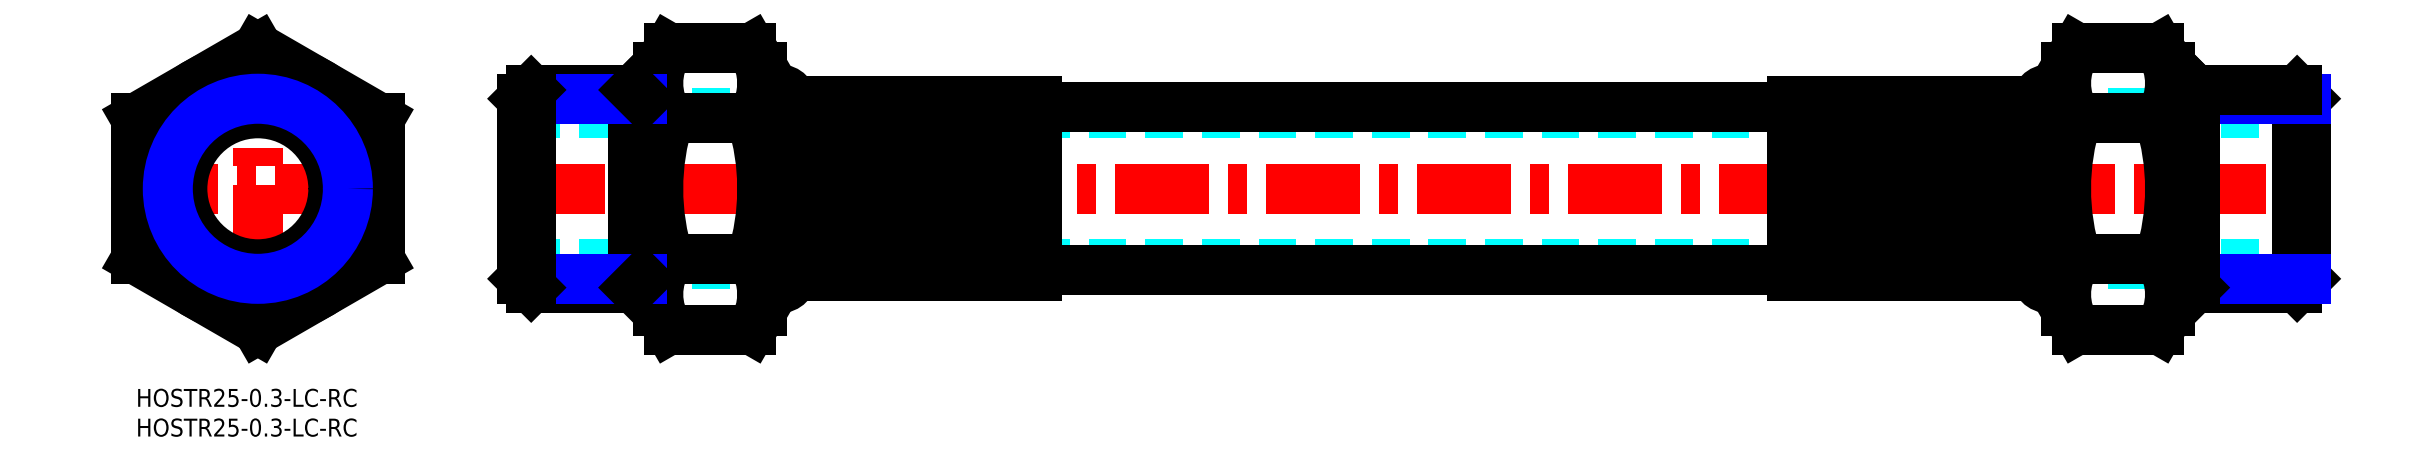
<metadata>
{"format":"dxf","ext":"dxf","renderer":"ezdxf+matplotlib","layout":"modelspace","background":"white","min_lineweight":24,"dpi":150}
</metadata>
<code>
0
SECTION
2
ENTITIES
0
INSERT
8
MSM_CONTINUOUS
2
*U2
10
0
20
0
30
0
0
INSERT
8
MSM_CONTINUOUS
2
*U3
10
0
20
0
30
0
0
LINE
8
MSM_CENTER
10
63
20
33.67
30
0
11
367
21
33.67
31
0
0
LINE
8
MSM_DASHED
10
65
20
46.37
30
0
11
365
21
46.37
31
0
0
LINE
8
MSM_DASHED
10
65
20
20.97
30
0
11
365
21
20.97
31
0
0
LINE
8
MSM_CONTINUOUS
10
151.5
20
19.97
30
0
11
278.5
21
19.97
31
0
0
LINE
8
MSM_CONTINUOUS
10
278.5
20
47.37
30
0
11
151.5
21
47.37
31
0
0
LINE
8
MSM_CONTINUOUS
10
89.68
20
57.34
30
0
11
103.5
21
57.34
31
0
0
LINE
8
MSM_CONTINUOUS
10
89.68
20
45.51
30
0
11
103.5
21
45.51
31
0
0
LINE
8
MSM_CONTINUOUS
10
105.3
20
54.17
30
0
11
103.5
21
57.34
31
0
0
ARC
8
MSM_CONTINUOUS
10
94.87
20
51.42
30
0
40
10.48
50
325.6
51
34.38
0
ARC
8
MSM_CONTINUOUS
10
98.33
20
51.42
30
0
40
10.48
50
145.6
51
214.4
0
LINE
8
MSM_CONTINUOUS
10
87.85
20
54.17
30
0
11
89.68
21
57.34
31
0
0
LINE
8
MSM_CONTINUOUS
10
89.68
20
21.84
30
0
11
103.5
21
21.84
31
0
0
LINE
8
MSM_CONTINUOUS
10
105.3
20
13.17
30
0
11
103.5
21
10
31
0
0
LINE
8
MSM_CONTINUOUS
10
87.85
20
13.17
30
0
11
89.68
21
10
31
0
0
LINE
8
MSM_CONTINUOUS
10
89.68
20
10
30
0
11
103.5
21
10
31
0
0
ARC
8
MSM_CONTINUOUS
10
94.87
20
15.92
30
0
40
10.48
50
325.6
51
34.38
0
ARC
8
MSM_CONTINUOUS
10
98.33
20
15.92
30
0
40
10.48
50
145.6
51
214.4
0
LINE
8
MSM_CONTINUOUS
10
105.3
20
13.17
30
0
11
105.3
21
54.17
31
0
0
ARC
8
MSM_CONTINUOUS
10
66.18
20
33.67
30
0
40
39.17
50
342.4
51
17.59
0
ARC
8
MSM_CONTINUOUS
10
127
20
33.67
30
0
40
39.17
50
162.4
51
197.6
0
LINE
8
MSM_CONTINUOUS
10
87.85
20
13.17
30
0
11
87.85
21
54.17
31
0
0
CIRCLE
8
MSM_CONTINUOUS
10
20.5
20
33.67
30
0
40
20.5
0
LINE
8
MSM_CENTER
10
-2
20
33.67
30
0
11
43
21
33.67
31
0
0
LINE
8
MSM_CENTER
10
20.5
20
59.65
30
0
11
20.5
21
7.691
31
0
0
LINE
8
MSM_CONTINUOUS
10
10.25
20
15.92
30
0
11
10.25
21
15.92
31
0
0
LINE
8
MSM_CONTINUOUS
10
5.125
20
18.88
30
0
11
5.125
21
18.88
31
0
0
CIRCLE
8
MSM_CONTINUOUS
10
20.5
20
33.67
30
0
40
12.7
0
LINE
8
MSM_CONTINUOUS
10
110.8
20
19.47
30
0
11
110.8
21
26.2
31
0
0
LINE
8
MSM_CONTINUOUS
10
110.8
20
26.7
30
0
11
110.8
21
33.42
31
0
0
LINE
8
MSM_CONTINUOUS
10
151.2
20
19.47
30
0
11
151.2
21
26.2
31
0
0
LINE
8
MSM_CONTINUOUS
10
151.2
20
26.7
30
0
11
151.2
21
33.42
31
0
0
LINE
8
MSM_CONTINUOUS
10
110.8
20
26.7
30
0
11
151.2
21
26.7
31
0
0
LINE
8
MSM_CONTINUOUS
10
151.2
20
26.2
30
0
11
110.8
21
26.2
31
0
0
LINE
8
MSM_CONTINUOUS
10
151.2
20
41.15
30
0
11
110.8
21
41.15
31
0
0
LINE
8
MSM_CONTINUOUS
10
110.8
20
40.65
30
0
11
151.2
21
40.65
31
0
0
LINE
8
MSM_CONTINUOUS
10
151.2
20
40.65
30
0
11
151.2
21
33.92
31
0
0
LINE
8
MSM_CONTINUOUS
10
110.8
20
40.65
30
0
11
110.8
21
33.92
31
0
0
LINE
8
MSM_CONTINUOUS
10
110.8
20
33.42
30
0
11
151.2
21
33.42
31
0
0
LINE
8
MSM_CONTINUOUS
10
151.2
20
33.92
30
0
11
110.8
21
33.92
31
0
0
LINE
8
MSM_CONTINUOUS
10
110.8
20
47.87
30
0
11
110.8
21
41.15
31
0
0
LINE
8
MSM_CONTINUOUS
10
151.2
20
19.47
30
0
11
110.8
21
19.47
31
0
0
LINE
8
MSM_CONTINUOUS
10
151.2
20
47.87
30
0
11
110.8
21
47.87
31
0
0
LINE
8
MSM_CONTINUOUS
10
151.2
20
47.87
30
0
11
151.2
21
41.15
31
0
0
LINE
8
MSM_CONTINUOUS
10
151.5
20
48.37
30
0
11
110.3
21
48.37
31
0
0
LINE
8
MSM_CONTINUOUS
10
151.5
20
18.97
30
0
11
110.3
21
18.97
31
0
0
LINE
8
MSM_CONTINUOUS
10
151.5
20
48.37
30
0
11
151.5
21
18.97
31
0
0
ARC
8
MSM_CONTINUOUS
10
108.3
20
48.37
30
0
40
2
50
0
51
180
0
LINE
8
MSM_CONTINUOUS
10
106.3
20
18.97
30
0
11
106.3
21
48.37
31
0
0
ARC
8
MSM_CONTINUOUS
10
108.3
20
18.97
30
0
40
2
50
180
51
0
0
LINE
8
MSM_CONTINUOUS
10
110.3
20
48.37
30
0
11
110.3
21
18.97
31
0
0
LINE
8
MSM_CONTINUOUS
10
105.3
20
46.87
30
0
11
106.3
21
46.87
31
0
0
LINE
8
MSM_CONTINUOUS
10
105.3
20
20.47
30
0
11
106.3
21
20.47
31
0
0
LINE
8
MSM_CONTINUOUS
10
85.16
20
48.82
30
0
11
83.68
21
50.3
31
0
0
LINE
8
MSM_CONTINUOUS
10
85.16
20
18.53
30
0
11
85.16
21
48.82
31
0
0
LINE
8
MSM_CONTINUOUS
10
83.68
20
17.05
30
0
11
83.68
21
50.3
31
0
0
LINE
8
MSM_CONTINUOUS
10
85.16
20
48.82
30
0
11
87.85
21
48.82
31
0
0
LINE
8
MSM_CONTINUOUS
10
85.16
20
18.53
30
0
11
87.85
21
18.53
31
0
0
LINE
8
MSM_CONTINUOUS
10
324.7
20
20.47
30
0
11
323.7
21
20.47
31
0
0
LINE
8
MSM_CONTINUOUS
10
324.7
20
46.87
30
0
11
323.7
21
46.87
31
0
0
LINE
8
MSM_CONTINUOUS
10
319.7
20
48.37
30
0
11
319.7
21
18.97
31
0
0
ARC
8
MSM_CONTINUOUS
10
321.7
20
18.97
30
0
40
2
50
180
51
0
0
LINE
8
MSM_CONTINUOUS
10
323.7
20
18.97
30
0
11
323.7
21
48.37
31
0
0
ARC
8
MSM_CONTINUOUS
10
321.7
20
48.37
30
0
40
2
50
0
51
180
0
LINE
8
MSM_CONTINUOUS
10
278.5
20
48.37
30
0
11
278.5
21
18.97
31
0
0
LINE
8
MSM_CONTINUOUS
10
278.5
20
18.97
30
0
11
319.7
21
18.97
31
0
0
LINE
8
MSM_CONTINUOUS
10
278.5
20
48.37
30
0
11
319.7
21
48.37
31
0
0
LINE
8
MSM_CONTINUOUS
10
278.7
20
47.87
30
0
11
278.7
21
41.15
31
0
0
LINE
8
MSM_CONTINUOUS
10
278.7
20
47.87
30
0
11
319.2
21
47.87
31
0
0
LINE
8
MSM_CONTINUOUS
10
278.7
20
19.47
30
0
11
319.2
21
19.47
31
0
0
LINE
8
MSM_CONTINUOUS
10
319.2
20
47.87
30
0
11
319.2
21
41.15
31
0
0
LINE
8
MSM_CONTINUOUS
10
278.7
20
33.92
30
0
11
319.2
21
33.92
31
0
0
LINE
8
MSM_CONTINUOUS
10
319.2
20
33.42
30
0
11
278.7
21
33.42
31
0
0
LINE
8
MSM_CONTINUOUS
10
319.2
20
40.65
30
0
11
319.2
21
33.92
31
0
0
LINE
8
MSM_CONTINUOUS
10
278.7
20
40.65
30
0
11
278.7
21
33.92
31
0
0
LINE
8
MSM_CONTINUOUS
10
319.2
20
40.65
30
0
11
278.7
21
40.65
31
0
0
LINE
8
MSM_CONTINUOUS
10
278.7
20
41.15
30
0
11
319.2
21
41.15
31
0
0
LINE
8
MSM_CONTINUOUS
10
278.7
20
26.2
30
0
11
319.2
21
26.2
31
0
0
LINE
8
MSM_CONTINUOUS
10
319.2
20
26.7
30
0
11
278.7
21
26.7
31
0
0
LINE
8
MSM_CONTINUOUS
10
278.7
20
26.7
30
0
11
278.7
21
33.42
31
0
0
LINE
8
MSM_CONTINUOUS
10
278.7
20
19.47
30
0
11
278.7
21
26.2
31
0
0
LINE
8
MSM_CONTINUOUS
10
319.2
20
26.7
30
0
11
319.2
21
33.42
31
0
0
LINE
8
MSM_CONTINUOUS
10
319.2
20
19.47
30
0
11
319.2
21
26.2
31
0
0
LINE
8
MSM_CONTINUOUS
10
342.2
20
13.17
30
0
11
342.2
21
54.17
31
0
0
ARC
8
MSM_CONTINUOUS
10
303
20
33.67
30
0
40
39.17
50
342.4
51
17.59
0
ARC
8
MSM_CONTINUOUS
10
363.8
20
33.67
30
0
40
39.17
50
162.4
51
197.6
0
LINE
8
MSM_CONTINUOUS
10
324.7
20
13.17
30
0
11
324.7
21
54.17
31
0
0
ARC
8
MSM_CONTINUOUS
10
331.7
20
15.92
30
0
40
10.48
50
325.6
51
34.38
0
ARC
8
MSM_CONTINUOUS
10
335.1
20
15.92
30
0
40
10.48
50
145.6
51
214.4
0
LINE
8
MSM_CONTINUOUS
10
340.3
20
10
30
0
11
326.5
21
10
31
0
0
LINE
8
MSM_CONTINUOUS
10
342.2
20
13.17
30
0
11
340.3
21
10
31
0
0
LINE
8
MSM_CONTINUOUS
10
324.7
20
13.17
30
0
11
326.5
21
10
31
0
0
LINE
8
MSM_CONTINUOUS
10
340.3
20
21.84
30
0
11
326.5
21
21.84
31
0
0
LINE
8
MSM_CONTINUOUS
10
342.2
20
54.17
30
0
11
340.3
21
57.34
31
0
0
ARC
8
MSM_CONTINUOUS
10
331.7
20
51.42
30
0
40
10.48
50
325.6
51
34.38
0
ARC
8
MSM_CONTINUOUS
10
335.1
20
51.42
30
0
40
10.48
50
145.6
51
214.4
0
LINE
8
MSM_CONTINUOUS
10
324.7
20
54.17
30
0
11
326.5
21
57.34
31
0
0
LINE
8
MSM_CONTINUOUS
10
340.3
20
45.51
30
0
11
326.5
21
45.51
31
0
0
LINE
8
MSM_CONTINUOUS
10
340.3
20
57.34
30
0
11
326.5
21
57.34
31
0
0
LINE
8
MSM_CONTINUOUS
10
41
20
45.51
30
0
11
20.5
21
57.34
31
0
0
LINE
8
MSM_CONTINUOUS
10
20.5
20
57.34
30
0
11
-6.575e-07
21
45.51
31
0
0
LINE
8
MSM_CONTINUOUS
10
-6.575e-07
20
45.51
30
0
11
-7.1e-15
21
21.84
31
0
0
LINE
8
MSM_CONTINUOUS
10
-7.1e-15
20
21.84
30
0
11
20.5
21
10
31
0
0
LINE
8
MSM_CONTINUOUS
10
20.5
20
10
30
0
11
41
21
21.84
31
0
0
LINE
8
MSM_CONTINUOUS
10
41
20
21.84
30
0
11
41
21
45.51
31
0
0
CIRCLE
8
MSM_CONTINUOUS
10
20.5
20
33.67
30
0
40
16.62
0
CIRCLE
8
MSM_NARROW
10
20.5
20
33.67
30
0
40
15.15
0
LINE
8
MSM_CONTINUOUS
10
66.48
20
50.3
30
0
11
83.68
21
50.3
31
0
0
LINE
8
MSM_CONTINUOUS
10
66.48
20
17.05
30
0
11
83.68
21
17.05
31
0
0
LINE
8
MSM_NARROW
10
65
20
18.53
30
0
11
85.16
21
18.53
31
0
0
LINE
8
MSM_NARROW
10
65
20
48.82
30
0
11
85.16
21
48.82
31
0
0
LINE
8
MSM_CONTINUOUS
10
65
20
48.82
30
0
11
65
21
18.53
31
0
0
LINE
8
MSM_CONTINUOUS
10
66.48
20
17.05
30
0
11
66.48
21
50.3
31
0
0
LINE
8
MSM_CONTINUOUS
10
65
20
18.53
30
0
11
66.48
21
17.05
31
0
0
LINE
8
MSM_CONTINUOUS
10
65
20
48.82
30
0
11
66.48
21
50.3
31
0
0
LINE
8
MSM_CONTINUOUS
10
85.16
20
48.82
30
0
11
83.68
21
50.3
31
0
0
LINE
8
MSM_CONTINUOUS
10
85.16
20
18.53
30
0
11
83.68
21
17.05
31
0
0
LINE
8
MSM_CONTINUOUS
10
344.8
20
48.82
30
0
11
346.3
21
50.3
31
0
0
LINE
8
MSM_CONTINUOUS
10
365
20
48.82
30
0
11
365
21
18.53
31
0
0
LINE
8
MSM_CONTINUOUS
10
363.5
20
17.05
30
0
11
363.5
21
50.3
31
0
0
LINE
8
MSM_CONTINUOUS
10
365
20
18.53
30
0
11
363.5
21
17.05
31
0
0
LINE
8
MSM_CONTINUOUS
10
365
20
48.82
30
0
11
363.5
21
50.3
31
0
0
LINE
8
MSM_NARROW
10
365
20
48.82
30
0
11
344.8
21
48.82
31
0
0
LINE
8
MSM_CONTINUOUS
10
363.5
20
50.3
30
0
11
346.3
21
50.3
31
0
0
LINE
8
MSM_CONTINUOUS
10
363.5
20
17.05
30
0
11
346.3
21
17.05
31
0
0
LINE
8
MSM_NARROW
10
365
20
18.53
30
0
11
344.8
21
18.53
31
0
0
LINE
8
MSM_CONTINUOUS
10
344.8
20
48.82
30
0
11
346.3
21
50.3
31
0
0
LINE
8
MSM_CONTINUOUS
10
344.8
20
18.53
30
0
11
346.3
21
17.05
31
0
0
LINE
8
MSM_CONTINUOUS
10
346.3
20
17.05
30
0
11
346.3
21
50.3
31
0
0
LINE
8
MSM_CONTINUOUS
10
344.8
20
18.53
30
0
11
344.8
21
48.82
31
0
0
LINE
8
MSM_CONTINUOUS
10
344.8
20
18.53
30
0
11
342.2
21
18.53
31
0
0
LINE
8
MSM_CONTINUOUS
10
344.8
20
48.82
30
0
11
342.2
21
48.82
31
0
0
ENDSEC
0
EOF

</code>
